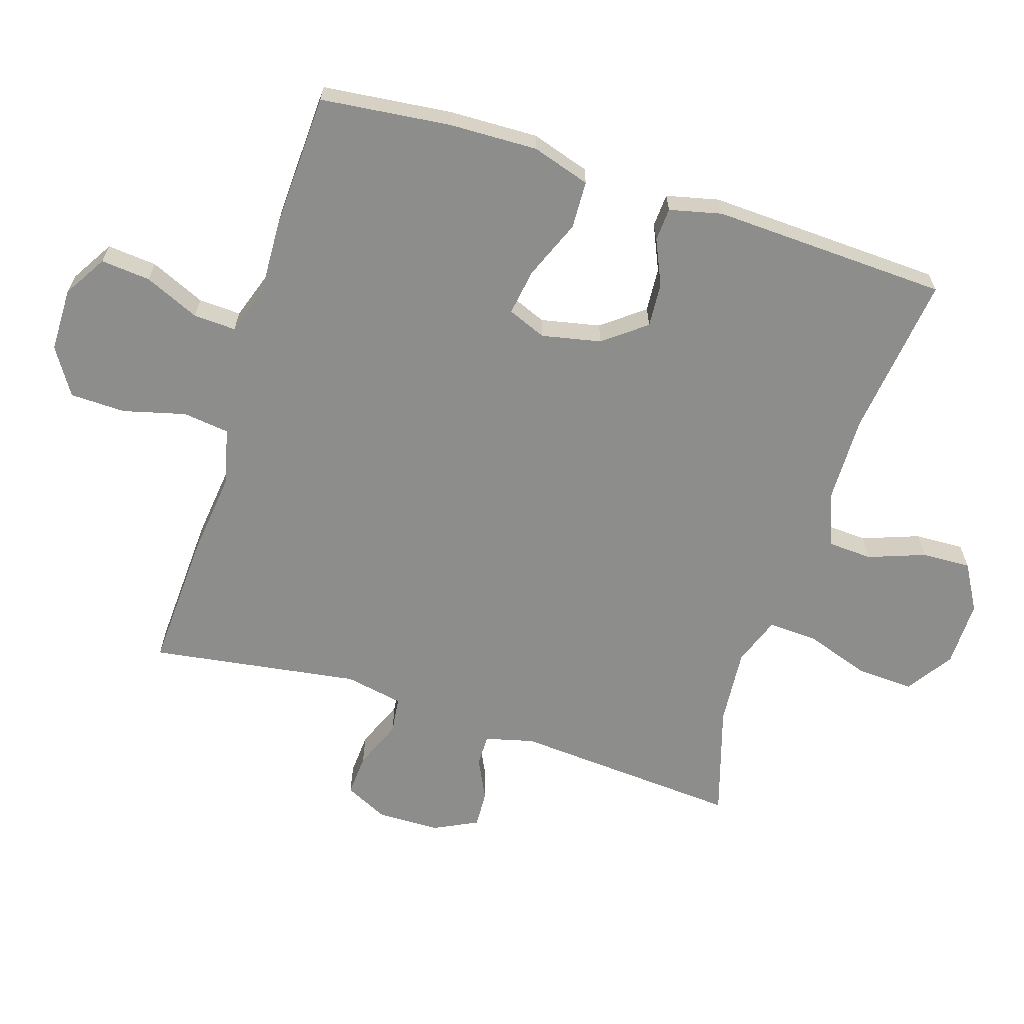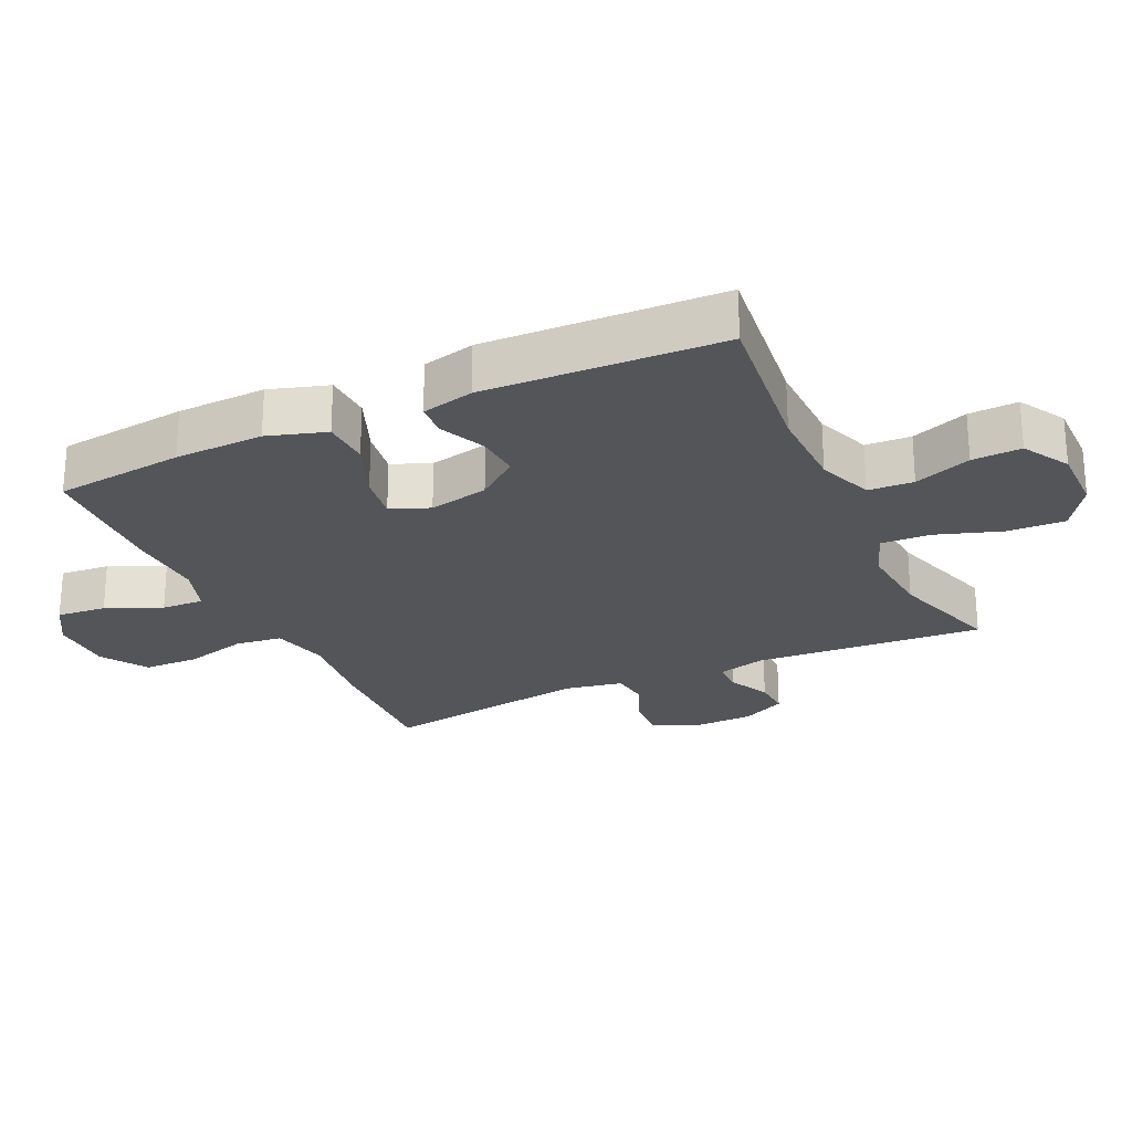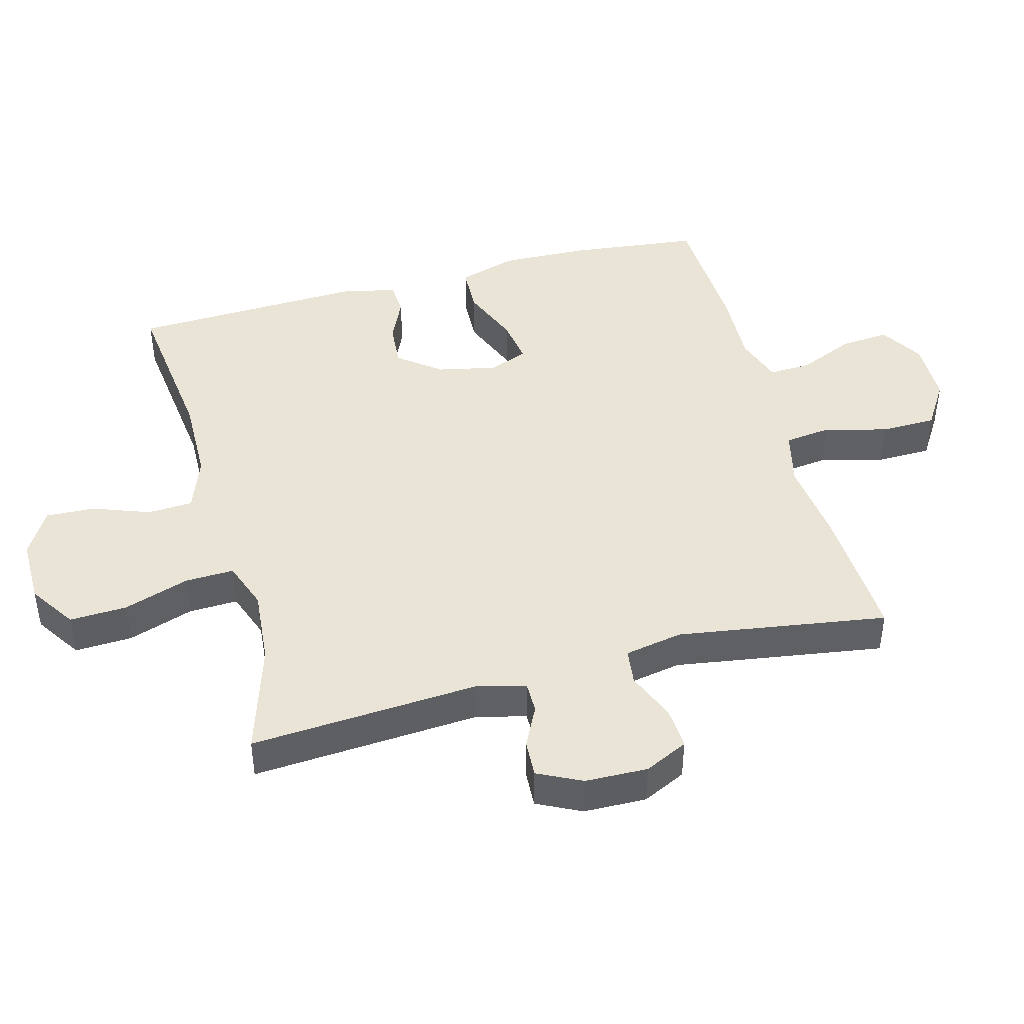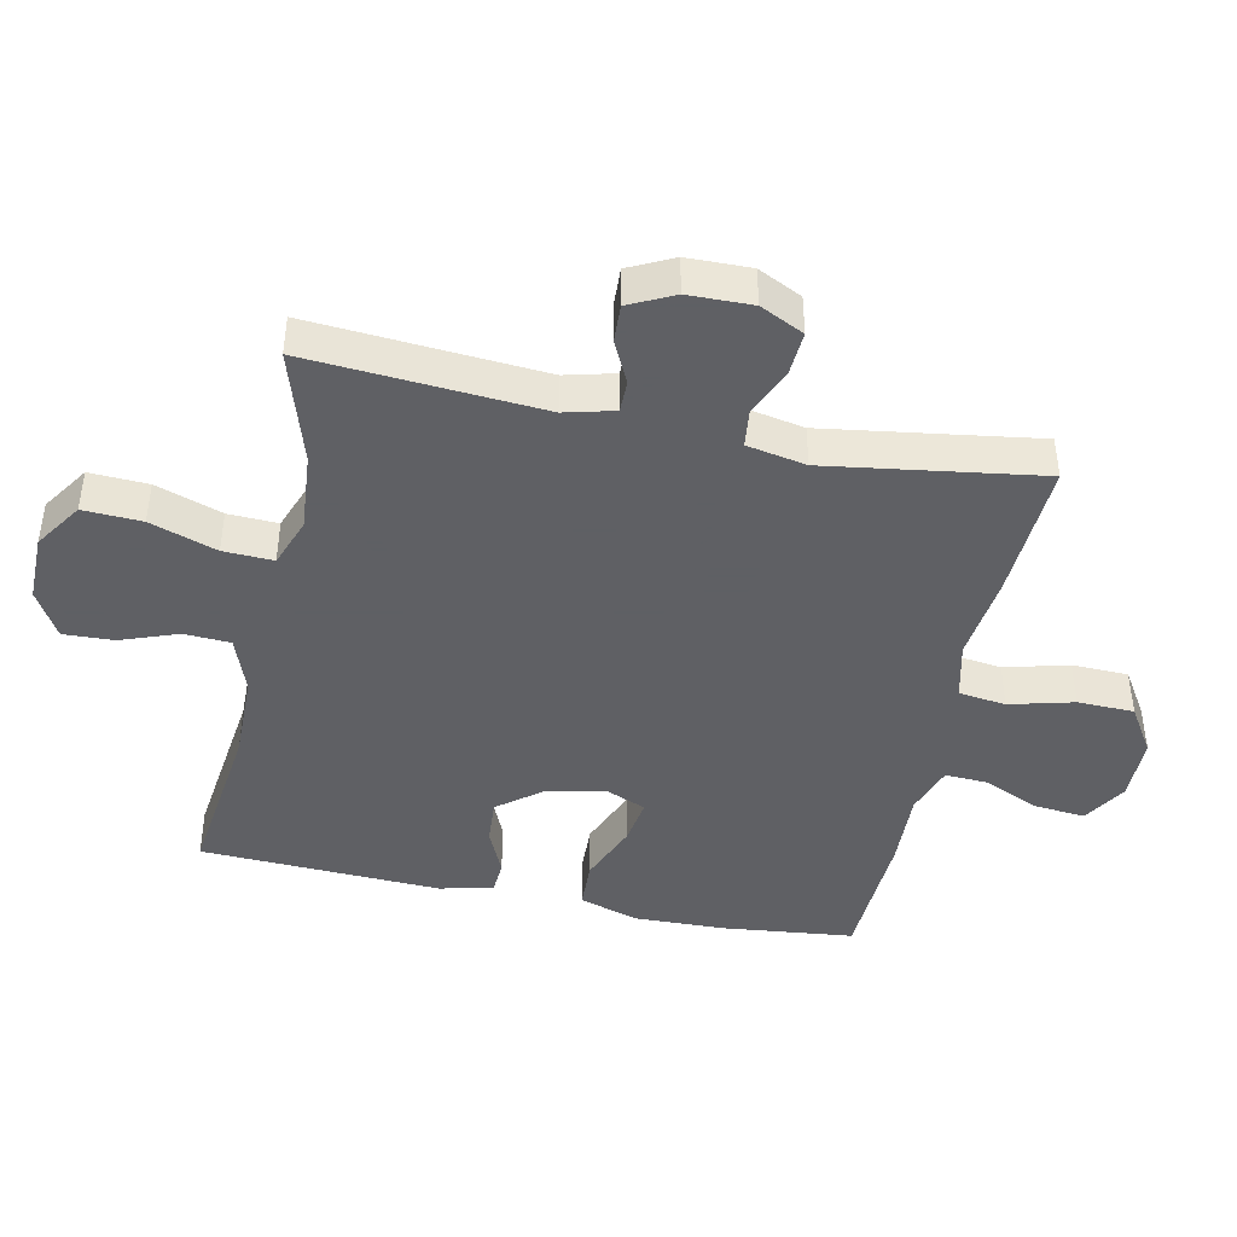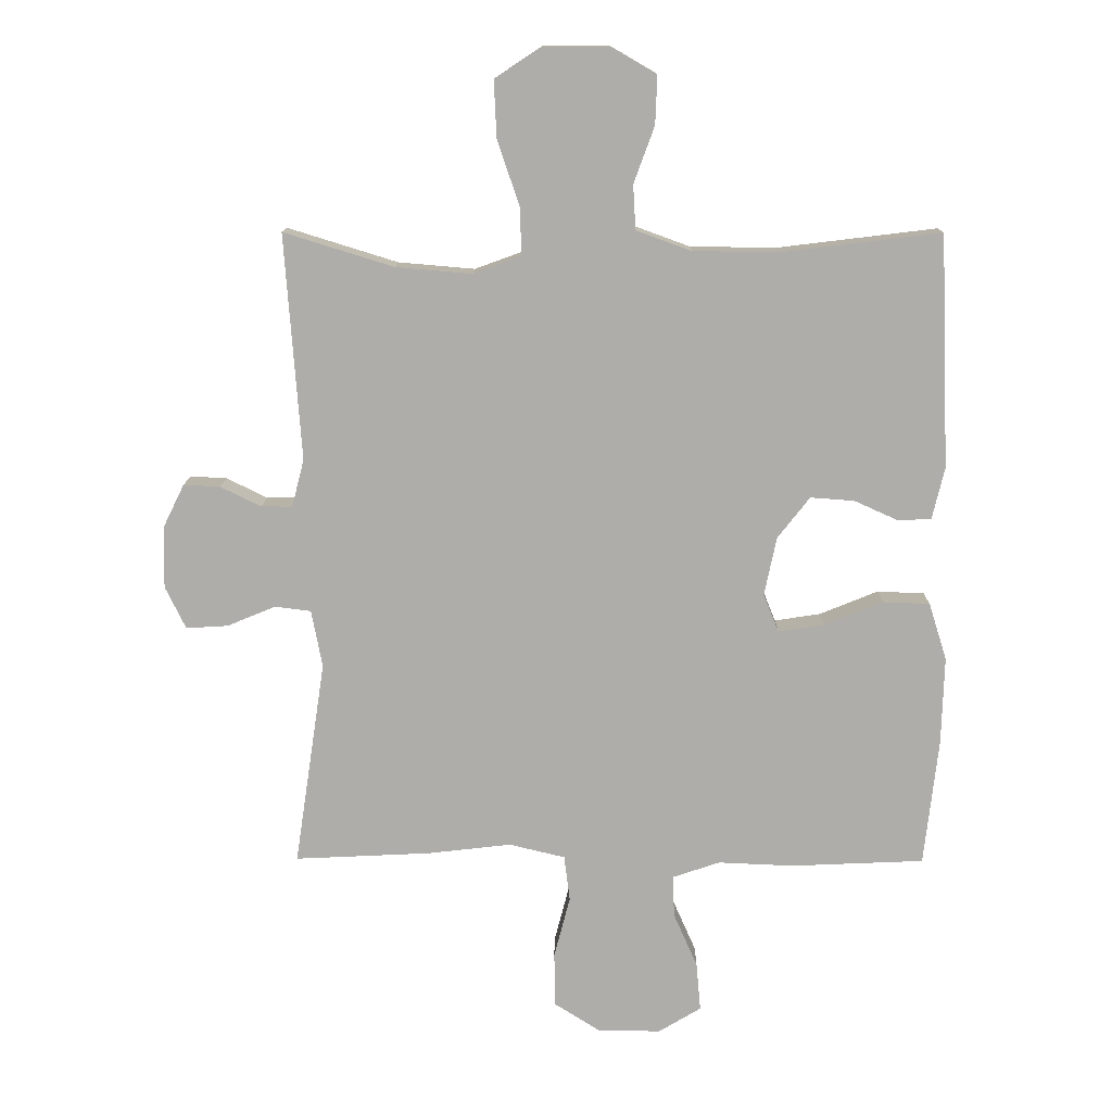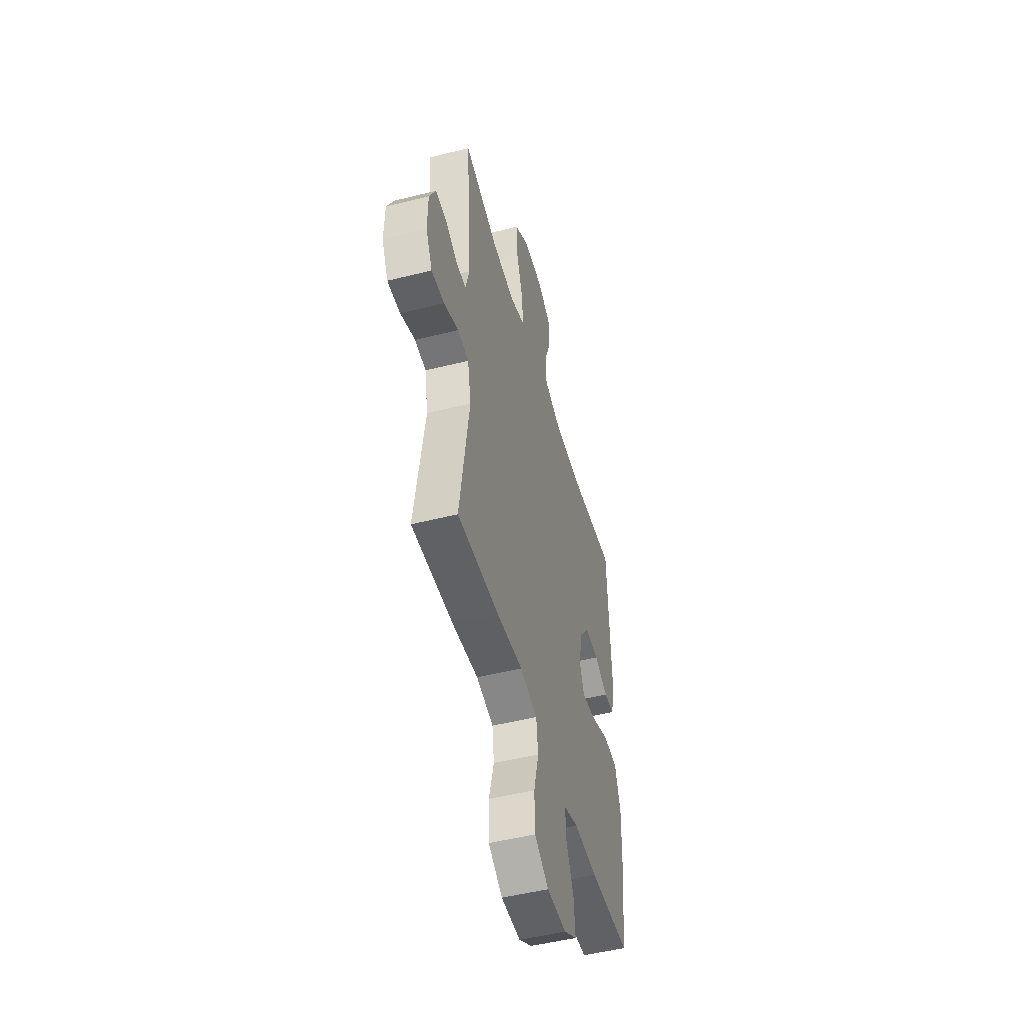
<metadata>
{"format":"obj","ext":"obj","renderer":"f3d","projection":"perspective","resolution":1024,"background":"white","views":[{"elev":-64.4,"azim":-107.7,"up":"+Y"},{"elev":-24.6,"azim":-64.9,"up":"+Y"},{"elev":43.8,"azim":75.1,"up":"+Y"},{"elev":-43.2,"azim":78.0,"up":"+Y"},{"elev":12.8,"azim":-179.4,"up":"+Z"},{"elev":-49.9,"azim":105.5,"up":"+Z"}]}
</metadata>
<code>
v 0.5 0.07 0.5
v 0.475 0.07 0.15
v 0.494 0.07 0.076
v 0.542 0.07 0.076
v 0.605 0.07 0.107
v 0.662 0.07 0.11
v 0.695 0.07 0.043
v 0.697 0.07 -0.053
v 0.665 0.07 -0.119
v 0.6 0.07 -0.115
v 0.525 0.07 -0.084
v 0.469 0.07 -0.091
v 0.452 0.07 -0.18
v 0.5 0.07 -0.5
v 0.289 0.07 -0.49
v 0.159 0.07 -0.475
v 0.072 0.07 -0.496
v 0.063 0.07 -0.567
v 0.088 0.07 -0.663
v 0.086 0.07 -0.748
v 0.015 0.07 -0.793
v -0.083 0.07 -0.794
v -0.149 0.07 -0.754
v -0.142 0.07 -0.678
v -0.105 0.07 -0.594
v -0.102 0.07 -0.529
v -0.176 0.07 -0.504
v -0.294 0.07 -0.509
v -0.5 0.07 -0.5
v -0.522 0.07 -0.302
v -0.526 0.07 -0.166
v -0.498 0.07 -0.077
v -0.425 0.07 -0.074
v -0.334 0.07 -0.111
v -0.263 0.07 -0.122
v -0.239 0.07 -0.063
v -0.258 0.07 0.028
v -0.308 0.07 0.092
v -0.376 0.07 0.087
v -0.445 0.07 0.056
v -0.496 0.07 0.059
v -0.515 0.07 0.139
v -0.5 0.07 0.5
v -0.252 0.07 0.47
v -0.12 0.07 0.472
v -0.035 0.07 0.503
v -0.031 0.07 0.572
v -0.063 0.07 0.659
v -0.066 0.07 0.734
v 0.005 0.07 0.775
v 0.107 0.07 0.774
v 0.178 0.07 0.727
v 0.174 0.07 0.639
v 0.14 0.07 0.539
v 0.137 0.07 0.464
v 0.211 0.07 0.437
v 0.329 0.07 0.447
v 0.5 0 0.5
v 0.475 0 0.15
v 0.494 0 0.076
v 0.542 0 0.076
v 0.605 0 0.107
v 0.662 0 0.11
v 0.695 0 0.043
v 0.697 0 -0.053
v 0.665 0 -0.119
v 0.6 0 -0.115
v 0.525 0 -0.084
v 0.469 0 -0.091
v 0.452 0 -0.18
v 0.5 0 -0.5
v 0.289 0 -0.49
v 0.159 0 -0.475
v 0.072 0 -0.496
v 0.063 0 -0.567
v 0.088 0 -0.663
v 0.086 0 -0.748
v 0.015 0 -0.793
v -0.083 0 -0.794
v -0.149 0 -0.754
v -0.142 0 -0.678
v -0.105 0 -0.594
v -0.102 0 -0.529
v -0.176 0 -0.504
v -0.294 0 -0.509
v -0.5 0 -0.5
v -0.522 0 -0.302
v -0.526 0 -0.166
v -0.498 0 -0.077
v -0.425 0 -0.074
v -0.334 0 -0.111
v -0.263 0 -0.122
v -0.239 0 -0.063
v -0.258 0 0.028
v -0.308 0 0.092
v -0.376 0 0.087
v -0.445 0 0.056
v -0.496 0 0.059
v -0.515 0 0.139
v -0.5 0 0.5
v -0.252 0 0.47
v -0.12 0 0.472
v -0.035 0 0.503
v -0.031 0 0.572
v -0.063 0 0.659
v -0.066 0 0.734
v 0.005 0 0.775
v 0.107 0 0.774
v 0.178 0 0.727
v 0.174 0 0.639
v 0.14 0 0.539
v 0.137 0 0.464
v 0.211 0 0.437
v 0.329 0 0.447
f 51 52 53 54
f 51 54 55
f 50 51 55
f 47 48 49 50
f 46 47 50 55
f 45 46 55 56
f 41 42 43 44
f 39 40 41 44
f 38 39 44 45
f 37 38 45 56
f 31 32 33 34
f 31 34 35
f 30 31 35
f 27 28 29 30
f 26 27 30 35
f 22 23 24 25
f 22 25 26
f 21 22 26
f 18 19 20 21
f 17 18 21 26
f 16 17 26 35
f 13 14 15 16
f 12 13 16 35
f 8 9 10 11
f 4 5 6 7
f 3 4 7 8
f 57 1 2
f 57 2 3
f 36 37 56 57
f 36 57 3
f 11 12 35 36
f 3 8 11 36
f 111 110 109 108
f 112 111 108
f 112 108 107
f 107 106 105 104
f 112 107 104 103
f 113 112 103 102
f 101 100 99 98
f 101 98 97 96
f 102 101 96 95
f 113 102 95 94
f 91 90 89 88
f 92 91 88
f 92 88 87
f 87 86 85 84
f 92 87 84 83
f 82 81 80 79
f 83 82 79
f 83 79 78
f 78 77 76 75
f 83 78 75 74
f 92 83 74 73
f 73 72 71 70
f 92 73 70 69
f 68 67 66 65
f 64 63 62 61
f 65 64 61 60
f 59 58 114
f 60 59 114
f 114 113 94 93
f 60 114 93
f 93 92 69 68
f 93 68 65 60
f 1 58 59 2
f 2 59 60 3
f 3 60 61 4
f 4 61 62 5
f 5 62 63 6
f 6 63 64 7
f 7 64 65 8
f 8 65 66 9
f 9 66 67 10
f 10 67 68 11
f 11 68 69 12
f 12 69 70 13
f 13 70 71 14
f 14 71 72 15
f 15 72 73 16
f 16 73 74 17
f 17 74 75 18
f 18 75 76 19
f 19 76 77 20
f 20 77 78 21
f 21 78 79 22
f 22 79 80 23
f 23 80 81 24
f 24 81 82 25
f 25 82 83 26
f 26 83 84 27
f 27 84 85 28
f 28 85 86 29
f 29 86 87 30
f 30 87 88 31
f 31 88 89 32
f 32 89 90 33
f 33 90 91 34
f 34 91 92 35
f 35 92 93 36
f 36 93 94 37
f 37 94 95 38
f 38 95 96 39
f 39 96 97 40
f 40 97 98 41
f 41 98 99 42
f 42 99 100 43
f 43 100 101 44
f 44 101 102 45
f 45 102 103 46
f 46 103 104 47
f 47 104 105 48
f 48 105 106 49
f 49 106 107 50
f 50 107 108 51
f 51 108 109 52
f 52 109 110 53
f 53 110 111 54
f 54 111 112 55
f 55 112 113 56
f 56 113 114 57
f 57 114 58 1

</code>
